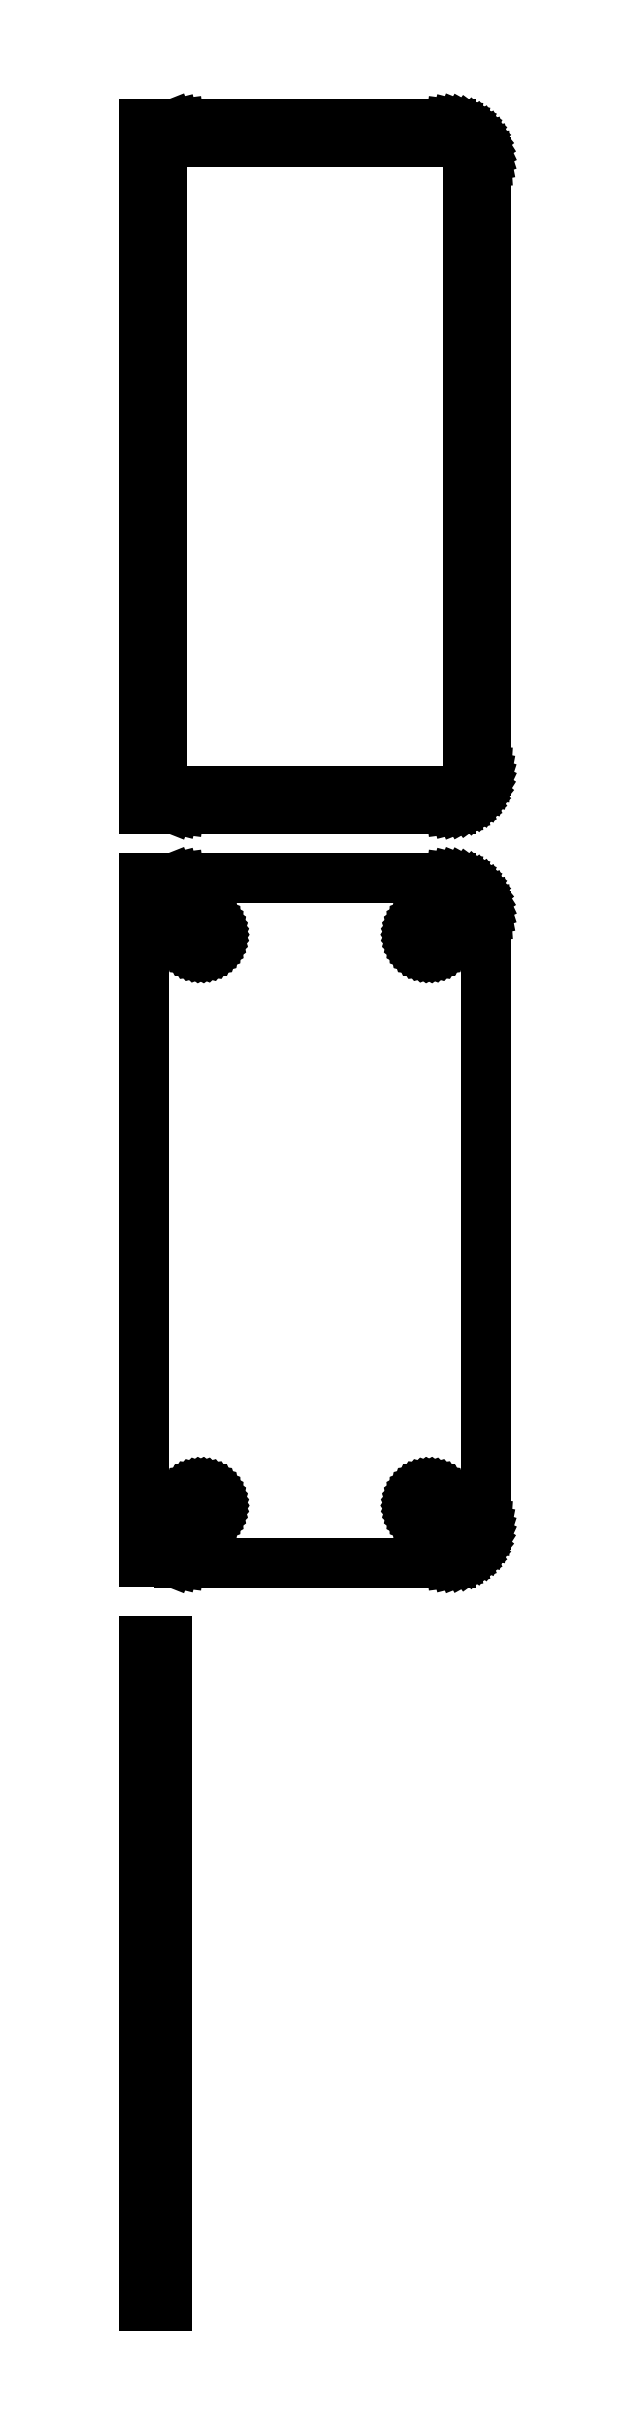
<metadata>
{"format":"dxf","ext":"dxf","renderer":"ezdxf+matplotlib","layout":"modelspace","background":"white","min_lineweight":24,"dpi":150}
</metadata>
<code>
0
SECTION
2
ENTITIES
0
LINE
8
0
10
-19.5
20
252.4
11
-19.05
21
252.2
0
LINE
8
0
10
-19.05
20
252.2
11
-18.44
21
252.1
0
LINE
8
0
10
-18.44
20
252.1
11
-17.81
21
252
0
LINE
8
0
10
-17.81
20
252
11
17.81
21
252
0
LINE
8
0
10
17.81
20
252
11
18.44
21
252.1
0
LINE
8
0
10
18.44
20
252.1
11
19.05
21
252.2
0
LINE
8
0
10
19.05
20
252.2
11
19.63
21
252.5
0
LINE
8
0
10
19.63
20
252.5
11
20.18
21
252.8
0
LINE
8
0
10
20.18
20
252.8
11
20.69
21
253.1
0
LINE
8
0
10
20.69
20
253.1
11
21.14
21
253.6
0
LINE
8
0
10
21.14
20
253.6
11
21.55
21
254.1
0
LINE
8
0
10
21.55
20
254.1
11
21.88
21
254.6
0
LINE
8
0
10
21.88
20
254.6
11
22.15
21
255.2
0
LINE
8
0
10
22.15
20
255.2
11
22.34
21
255.8
0
LINE
8
0
10
22.34
20
255.8
11
22.46
21
256.4
0
LINE
8
0
10
22.46
20
256.4
11
22.5
21
257
0
LINE
8
0
10
22.5
20
257
11
22.5
21
337
0
LINE
8
0
10
22.5
20
337
11
22.46
21
337.6
0
LINE
8
0
10
22.46
20
337.6
11
22.34
21
338.2
0
LINE
8
0
10
22.34
20
338.2
11
22.15
21
338.8
0
LINE
8
0
10
22.15
20
338.8
11
21.88
21
339.4
0
LINE
8
0
10
21.88
20
339.4
11
21.55
21
339.9
0
LINE
8
0
10
21.55
20
339.9
11
21.14
21
340.4
0
LINE
8
0
10
21.14
20
340.4
11
20.69
21
340.9
0
LINE
8
0
10
20.69
20
340.9
11
20.18
21
341.2
0
LINE
8
0
10
20.18
20
341.2
11
19.63
21
341.5
0
LINE
8
0
10
19.63
20
341.5
11
19.05
21
341.8
0
LINE
8
0
10
19.05
20
341.8
11
18.44
21
341.9
0
LINE
8
0
10
18.44
20
341.9
11
17.81
21
342
0
LINE
8
0
10
17.81
20
342
11
-17.81
21
342
0
LINE
8
0
10
-17.81
20
342
11
-18.44
21
341.9
0
LINE
8
0
10
-18.44
20
341.9
11
-19.05
21
341.8
0
LINE
8
0
10
-19.05
20
341.8
11
-19.5
21
341.6
0
LINE
8
0
10
-19.5
20
341.6
11
-19.5
21
342
0
LINE
8
0
10
-19.5
20
342
11
-22.5
21
342
0
LINE
8
0
10
-22.5
20
342
11
-22.5
21
252
0
LINE
8
0
10
-22.5
20
252
11
-19.5
21
252
0
LINE
8
0
10
-19.5
20
252
11
-19.5
21
252.4
0
LINE
8
0
10
-17.2
20
254.4
11
-17.58
21
254.4
0
LINE
8
0
10
-17.58
20
254.4
11
-17.96
21
254.5
0
LINE
8
0
10
-17.96
20
254.5
11
-18.33
21
254.7
0
LINE
8
0
10
-18.33
20
254.7
11
-18.67
21
254.9
0
LINE
8
0
10
-18.67
20
254.9
11
-18.98
21
255.1
0
LINE
8
0
10
-18.98
20
255.1
11
-19.27
21
255.4
0
LINE
8
0
10
-19.27
20
255.4
11
-19.52
21
255.7
0
LINE
8
0
10
-19.52
20
255.7
11
-19.73
21
256
0
LINE
8
0
10
-19.73
20
256
11
-19.89
21
256.4
0
LINE
8
0
10
-19.89
20
256.4
11
-20.02
21
256.7
0
LINE
8
0
10
-20.02
20
256.7
11
-20.09
21
257.1
0
LINE
8
0
10
-20.09
20
257.1
11
-20.11
21
257.5
0
LINE
8
0
10
-20.11
20
257.5
11
-20.11
21
336.5
0
LINE
8
0
10
-20.11
20
336.5
11
-20.09
21
336.9
0
LINE
8
0
10
-20.09
20
336.9
11
-20.02
21
337.3
0
LINE
8
0
10
-20.02
20
337.3
11
-19.89
21
337.6
0
LINE
8
0
10
-19.89
20
337.6
11
-19.73
21
338
0
LINE
8
0
10
-19.73
20
338
11
-19.52
21
338.3
0
LINE
8
0
10
-19.52
20
338.3
11
-19.27
21
338.6
0
LINE
8
0
10
-19.27
20
338.6
11
-18.98
21
338.9
0
LINE
8
0
10
-18.98
20
338.9
11
-18.67
21
339.1
0
LINE
8
0
10
-18.67
20
339.1
11
-18.33
21
339.3
0
LINE
8
0
10
-18.33
20
339.3
11
-17.96
21
339.5
0
LINE
8
0
10
-17.96
20
339.5
11
-17.58
21
339.6
0
LINE
8
0
10
-17.58
20
339.6
11
-17.2
21
339.6
0
LINE
8
0
10
-17.2
20
339.6
11
17.2
21
339.6
0
LINE
8
0
10
17.2
20
339.6
11
17.58
21
339.6
0
LINE
8
0
10
17.58
20
339.6
11
17.96
21
339.5
0
LINE
8
0
10
17.96
20
339.5
11
18.33
21
339.3
0
LINE
8
0
10
18.33
20
339.3
11
18.67
21
339.1
0
LINE
8
0
10
18.67
20
339.1
11
18.98
21
338.9
0
LINE
8
0
10
18.98
20
338.9
11
19.27
21
338.6
0
LINE
8
0
10
19.27
20
338.6
11
19.52
21
338.3
0
LINE
8
0
10
19.52
20
338.3
11
19.73
21
338
0
LINE
8
0
10
19.73
20
338
11
19.89
21
337.6
0
LINE
8
0
10
19.89
20
337.6
11
20.02
21
337.3
0
LINE
8
0
10
20.02
20
337.3
11
20.09
21
336.9
0
LINE
8
0
10
20.09
20
336.9
11
20.11
21
336.5
0
LINE
8
0
10
20.11
20
336.5
11
20.11
21
257.5
0
LINE
8
0
10
20.11
20
257.5
11
20.09
21
257.1
0
LINE
8
0
10
20.09
20
257.1
11
20.02
21
256.7
0
LINE
8
0
10
20.02
20
256.7
11
19.89
21
256.4
0
LINE
8
0
10
19.89
20
256.4
11
19.73
21
256
0
LINE
8
0
10
19.73
20
256
11
19.52
21
255.7
0
LINE
8
0
10
19.52
20
255.7
11
19.27
21
255.4
0
LINE
8
0
10
19.27
20
255.4
11
18.98
21
255.1
0
LINE
8
0
10
18.98
20
255.1
11
18.67
21
254.9
0
LINE
8
0
10
18.67
20
254.9
11
18.33
21
254.7
0
LINE
8
0
10
18.33
20
254.7
11
17.96
21
254.5
0
LINE
8
0
10
17.96
20
254.5
11
17.58
21
254.4
0
LINE
8
0
10
17.58
20
254.4
11
17.2
21
254.4
0
LINE
8
0
10
17.2
20
254.4
11
-17.2
21
254.4
0
LINE
8
0
10
18.44
20
153.1
11
19.05
21
153.2
0
LINE
8
0
10
19.05
20
153.2
11
19.63
21
153.5
0
LINE
8
0
10
19.63
20
153.5
11
20.18
21
153.8
0
LINE
8
0
10
20.18
20
153.8
11
20.69
21
154.1
0
LINE
8
0
10
20.69
20
154.1
11
21.14
21
154.6
0
LINE
8
0
10
21.14
20
154.6
11
21.55
21
155.1
0
LINE
8
0
10
21.55
20
155.1
11
21.88
21
155.6
0
LINE
8
0
10
21.88
20
155.6
11
22.15
21
156.2
0
LINE
8
0
10
22.15
20
156.2
11
22.34
21
156.8
0
LINE
8
0
10
22.34
20
156.8
11
22.46
21
157.4
0
LINE
8
0
10
22.46
20
157.4
11
22.5
21
158
0
LINE
8
0
10
22.5
20
158
11
22.5
21
238
0
LINE
8
0
10
22.5
20
238
11
22.46
21
238.6
0
LINE
8
0
10
22.46
20
238.6
11
22.34
21
239.2
0
LINE
8
0
10
22.34
20
239.2
11
22.15
21
239.8
0
LINE
8
0
10
22.15
20
239.8
11
21.88
21
240.4
0
LINE
8
0
10
21.88
20
240.4
11
21.55
21
240.9
0
LINE
8
0
10
21.55
20
240.9
11
21.14
21
241.4
0
LINE
8
0
10
21.14
20
241.4
11
20.69
21
241.9
0
LINE
8
0
10
20.69
20
241.9
11
20.18
21
242.2
0
LINE
8
0
10
20.18
20
242.2
11
19.63
21
242.5
0
LINE
8
0
10
19.63
20
242.5
11
19.05
21
242.8
0
LINE
8
0
10
19.05
20
242.8
11
18.44
21
242.9
0
LINE
8
0
10
18.44
20
242.9
11
17.81
21
243
0
LINE
8
0
10
17.81
20
243
11
-17.81
21
243
0
LINE
8
0
10
-17.81
20
243
11
-18.44
21
242.9
0
LINE
8
0
10
-18.44
20
242.9
11
-19.05
21
242.8
0
LINE
8
0
10
-19.05
20
242.8
11
-19.5
21
242.6
0
LINE
8
0
10
-19.5
20
242.6
11
-19.5
21
243
0
LINE
8
0
10
-19.5
20
243
11
-22.5
21
243
0
LINE
8
0
10
-22.5
20
243
11
-22.5
21
153
0
LINE
8
0
10
-22.5
20
153
11
-19.5
21
153
0
LINE
8
0
10
-19.5
20
153
11
-19.5
21
153.4
0
LINE
8
0
10
-19.5
20
153.4
11
-19.05
21
153.2
0
LINE
8
0
10
-19.05
20
153.2
11
-18.44
21
153.1
0
LINE
8
0
10
-18.44
20
153.1
11
-17.81
21
153
0
LINE
8
0
10
-17.81
20
153
11
17.81
21
153
0
LINE
8
0
10
17.81
20
153
11
18.44
21
153.1
0
LINE
8
0
10
14.87
20
233.4
11
14.6
21
233.4
0
LINE
8
0
10
14.6
20
233.4
11
14.34
21
233.5
0
LINE
8
0
10
14.34
20
233.5
11
14.09
21
233.6
0
LINE
8
0
10
14.09
20
233.6
11
13.86
21
233.7
0
LINE
8
0
10
13.86
20
233.7
11
13.64
21
233.9
0
LINE
8
0
10
13.64
20
233.9
11
13.44
21
234
0
LINE
8
0
10
13.44
20
234
11
13.27
21
234.2
0
LINE
8
0
10
13.27
20
234.2
11
13.13
21
234.5
0
LINE
8
0
10
13.13
20
234.5
11
13.01
21
234.7
0
LINE
8
0
10
13.01
20
234.7
11
12.93
21
235
0
LINE
8
0
10
12.93
20
235
11
12.88
21
235.2
0
LINE
8
0
10
12.88
20
235.2
11
12.86
21
235.5
0
LINE
8
0
10
12.86
20
235.5
11
12.88
21
235.8
0
LINE
8
0
10
12.88
20
235.8
11
12.93
21
236
0
LINE
8
0
10
12.93
20
236
11
13.01
21
236.3
0
LINE
8
0
10
13.01
20
236.3
11
13.13
21
236.5
0
LINE
8
0
10
13.13
20
236.5
11
13.27
21
236.8
0
LINE
8
0
10
13.27
20
236.8
11
13.44
21
237
0
LINE
8
0
10
13.44
20
237
11
13.64
21
237.1
0
LINE
8
0
10
13.64
20
237.1
11
13.86
21
237.3
0
LINE
8
0
10
13.86
20
237.3
11
14.09
21
237.4
0
LINE
8
0
10
14.09
20
237.4
11
14.34
21
237.5
0
LINE
8
0
10
14.34
20
237.5
11
14.6
21
237.6
0
LINE
8
0
10
14.6
20
237.6
11
14.87
21
237.6
0
LINE
8
0
10
14.87
20
237.6
11
15.13
21
237.6
0
LINE
8
0
10
15.13
20
237.6
11
15.4
21
237.6
0
LINE
8
0
10
15.4
20
237.6
11
15.66
21
237.5
0
LINE
8
0
10
15.66
20
237.5
11
15.91
21
237.4
0
LINE
8
0
10
15.91
20
237.4
11
16.14
21
237.3
0
LINE
8
0
10
16.14
20
237.3
11
16.36
21
237.1
0
LINE
8
0
10
16.36
20
237.1
11
16.56
21
237
0
LINE
8
0
10
16.56
20
237
11
16.73
21
236.8
0
LINE
8
0
10
16.73
20
236.8
11
16.87
21
236.5
0
LINE
8
0
10
16.87
20
236.5
11
16.99
21
236.3
0
LINE
8
0
10
16.99
20
236.3
11
17.07
21
236
0
LINE
8
0
10
17.07
20
236
11
17.12
21
235.8
0
LINE
8
0
10
17.12
20
235.8
11
17.14
21
235.5
0
LINE
8
0
10
17.14
20
235.5
11
17.12
21
235.2
0
LINE
8
0
10
17.12
20
235.2
11
17.07
21
235
0
LINE
8
0
10
17.07
20
235
11
16.99
21
234.7
0
LINE
8
0
10
16.99
20
234.7
11
16.87
21
234.5
0
LINE
8
0
10
16.87
20
234.5
11
16.73
21
234.2
0
LINE
8
0
10
16.73
20
234.2
11
16.56
21
234
0
LINE
8
0
10
16.56
20
234
11
16.36
21
233.9
0
LINE
8
0
10
16.36
20
233.9
11
16.14
21
233.7
0
LINE
8
0
10
16.14
20
233.7
11
15.91
21
233.6
0
LINE
8
0
10
15.91
20
233.6
11
15.66
21
233.5
0
LINE
8
0
10
15.66
20
233.5
11
15.4
21
233.4
0
LINE
8
0
10
15.4
20
233.4
11
15.13
21
233.4
0
LINE
8
0
10
15.13
20
233.4
11
14.87
21
233.4
0
LINE
8
0
10
-15.13
20
233.4
11
-15.4
21
233.4
0
LINE
8
0
10
-15.4
20
233.4
11
-15.66
21
233.5
0
LINE
8
0
10
-15.66
20
233.5
11
-15.91
21
233.6
0
LINE
8
0
10
-15.91
20
233.6
11
-16.14
21
233.7
0
LINE
8
0
10
-16.14
20
233.7
11
-16.36
21
233.9
0
LINE
8
0
10
-16.36
20
233.9
11
-16.56
21
234
0
LINE
8
0
10
-16.56
20
234
11
-16.73
21
234.2
0
LINE
8
0
10
-16.73
20
234.2
11
-16.87
21
234.5
0
LINE
8
0
10
-16.87
20
234.5
11
-16.99
21
234.7
0
LINE
8
0
10
-16.99
20
234.7
11
-17.07
21
235
0
LINE
8
0
10
-17.07
20
235
11
-17.12
21
235.2
0
LINE
8
0
10
-17.12
20
235.2
11
-17.14
21
235.5
0
LINE
8
0
10
-17.14
20
235.5
11
-17.12
21
235.8
0
LINE
8
0
10
-17.12
20
235.8
11
-17.07
21
236
0
LINE
8
0
10
-17.07
20
236
11
-16.99
21
236.3
0
LINE
8
0
10
-16.99
20
236.3
11
-16.87
21
236.5
0
LINE
8
0
10
-16.87
20
236.5
11
-16.73
21
236.8
0
LINE
8
0
10
-16.73
20
236.8
11
-16.56
21
237
0
LINE
8
0
10
-16.56
20
237
11
-16.36
21
237.1
0
LINE
8
0
10
-16.36
20
237.1
11
-16.14
21
237.3
0
LINE
8
0
10
-16.14
20
237.3
11
-15.91
21
237.4
0
LINE
8
0
10
-15.91
20
237.4
11
-15.66
21
237.5
0
LINE
8
0
10
-15.66
20
237.5
11
-15.4
21
237.6
0
LINE
8
0
10
-15.4
20
237.6
11
-15.13
21
237.6
0
LINE
8
0
10
-15.13
20
237.6
11
-14.87
21
237.6
0
LINE
8
0
10
-14.87
20
237.6
11
-14.6
21
237.6
0
LINE
8
0
10
-14.6
20
237.6
11
-14.34
21
237.5
0
LINE
8
0
10
-14.34
20
237.5
11
-14.09
21
237.4
0
LINE
8
0
10
-14.09
20
237.4
11
-13.86
21
237.3
0
LINE
8
0
10
-13.86
20
237.3
11
-13.64
21
237.1
0
LINE
8
0
10
-13.64
20
237.1
11
-13.44
21
237
0
LINE
8
0
10
-13.44
20
237
11
-13.27
21
236.8
0
LINE
8
0
10
-13.27
20
236.8
11
-13.13
21
236.5
0
LINE
8
0
10
-13.13
20
236.5
11
-13.01
21
236.3
0
LINE
8
0
10
-13.01
20
236.3
11
-12.93
21
236
0
LINE
8
0
10
-12.93
20
236
11
-12.88
21
235.8
0
LINE
8
0
10
-12.88
20
235.8
11
-12.86
21
235.5
0
LINE
8
0
10
-12.86
20
235.5
11
-12.88
21
235.2
0
LINE
8
0
10
-12.88
20
235.2
11
-12.93
21
235
0
LINE
8
0
10
-12.93
20
235
11
-13.01
21
234.7
0
LINE
8
0
10
-13.01
20
234.7
11
-13.13
21
234.5
0
LINE
8
0
10
-13.13
20
234.5
11
-13.27
21
234.2
0
LINE
8
0
10
-13.27
20
234.2
11
-13.44
21
234
0
LINE
8
0
10
-13.44
20
234
11
-13.64
21
233.9
0
LINE
8
0
10
-13.64
20
233.9
11
-13.86
21
233.7
0
LINE
8
0
10
-13.86
20
233.7
11
-14.09
21
233.6
0
LINE
8
0
10
-14.09
20
233.6
11
-14.34
21
233.5
0
LINE
8
0
10
-14.34
20
233.5
11
-14.6
21
233.4
0
LINE
8
0
10
-14.6
20
233.4
11
-14.87
21
233.4
0
LINE
8
0
10
-14.87
20
233.4
11
-15.13
21
233.4
0
LINE
8
0
10
14.87
20
158.4
11
14.6
21
158.4
0
LINE
8
0
10
14.6
20
158.4
11
14.34
21
158.5
0
LINE
8
0
10
14.34
20
158.5
11
14.09
21
158.6
0
LINE
8
0
10
14.09
20
158.6
11
13.86
21
158.7
0
LINE
8
0
10
13.86
20
158.7
11
13.64
21
158.9
0
LINE
8
0
10
13.64
20
158.9
11
13.44
21
159
0
LINE
8
0
10
13.44
20
159
11
13.27
21
159.2
0
LINE
8
0
10
13.27
20
159.2
11
13.13
21
159.5
0
LINE
8
0
10
13.13
20
159.5
11
13.01
21
159.7
0
LINE
8
0
10
13.01
20
159.7
11
12.93
21
160
0
LINE
8
0
10
12.93
20
160
11
12.88
21
160.2
0
LINE
8
0
10
12.88
20
160.2
11
12.86
21
160.5
0
LINE
8
0
10
12.86
20
160.5
11
12.88
21
160.8
0
LINE
8
0
10
12.88
20
160.8
11
12.93
21
161
0
LINE
8
0
10
12.93
20
161
11
13.01
21
161.3
0
LINE
8
0
10
13.01
20
161.3
11
13.13
21
161.5
0
LINE
8
0
10
13.13
20
161.5
11
13.27
21
161.8
0
LINE
8
0
10
13.27
20
161.8
11
13.44
21
162
0
LINE
8
0
10
13.44
20
162
11
13.64
21
162.1
0
LINE
8
0
10
13.64
20
162.1
11
13.86
21
162.3
0
LINE
8
0
10
13.86
20
162.3
11
14.09
21
162.4
0
LINE
8
0
10
14.09
20
162.4
11
14.34
21
162.5
0
LINE
8
0
10
14.34
20
162.5
11
14.6
21
162.6
0
LINE
8
0
10
14.6
20
162.6
11
14.87
21
162.6
0
LINE
8
0
10
14.87
20
162.6
11
15.13
21
162.6
0
LINE
8
0
10
15.13
20
162.6
11
15.4
21
162.6
0
LINE
8
0
10
15.4
20
162.6
11
15.66
21
162.5
0
LINE
8
0
10
15.66
20
162.5
11
15.91
21
162.4
0
LINE
8
0
10
15.91
20
162.4
11
16.14
21
162.3
0
LINE
8
0
10
16.14
20
162.3
11
16.36
21
162.1
0
LINE
8
0
10
16.36
20
162.1
11
16.56
21
162
0
LINE
8
0
10
16.56
20
162
11
16.73
21
161.8
0
LINE
8
0
10
16.73
20
161.8
11
16.87
21
161.5
0
LINE
8
0
10
16.87
20
161.5
11
16.99
21
161.3
0
LINE
8
0
10
16.99
20
161.3
11
17.07
21
161
0
LINE
8
0
10
17.07
20
161
11
17.12
21
160.8
0
LINE
8
0
10
17.12
20
160.8
11
17.14
21
160.5
0
LINE
8
0
10
17.14
20
160.5
11
17.12
21
160.2
0
LINE
8
0
10
17.12
20
160.2
11
17.07
21
160
0
LINE
8
0
10
17.07
20
160
11
16.99
21
159.7
0
LINE
8
0
10
16.99
20
159.7
11
16.87
21
159.5
0
LINE
8
0
10
16.87
20
159.5
11
16.73
21
159.2
0
LINE
8
0
10
16.73
20
159.2
11
16.56
21
159
0
LINE
8
0
10
16.56
20
159
11
16.36
21
158.9
0
LINE
8
0
10
16.36
20
158.9
11
16.14
21
158.7
0
LINE
8
0
10
16.14
20
158.7
11
15.91
21
158.6
0
LINE
8
0
10
15.91
20
158.6
11
15.66
21
158.5
0
LINE
8
0
10
15.66
20
158.5
11
15.4
21
158.4
0
LINE
8
0
10
15.4
20
158.4
11
15.13
21
158.4
0
LINE
8
0
10
15.13
20
158.4
11
14.87
21
158.4
0
LINE
8
0
10
-15.13
20
158.4
11
-15.4
21
158.4
0
LINE
8
0
10
-15.4
20
158.4
11
-15.66
21
158.5
0
LINE
8
0
10
-15.66
20
158.5
11
-15.91
21
158.6
0
LINE
8
0
10
-15.91
20
158.6
11
-16.14
21
158.7
0
LINE
8
0
10
-16.14
20
158.7
11
-16.36
21
158.9
0
LINE
8
0
10
-16.36
20
158.9
11
-16.56
21
159
0
LINE
8
0
10
-16.56
20
159
11
-16.73
21
159.2
0
LINE
8
0
10
-16.73
20
159.2
11
-16.87
21
159.5
0
LINE
8
0
10
-16.87
20
159.5
11
-16.99
21
159.7
0
LINE
8
0
10
-16.99
20
159.7
11
-17.07
21
160
0
LINE
8
0
10
-17.07
20
160
11
-17.12
21
160.2
0
LINE
8
0
10
-17.12
20
160.2
11
-17.14
21
160.5
0
LINE
8
0
10
-17.14
20
160.5
11
-17.12
21
160.8
0
LINE
8
0
10
-17.12
20
160.8
11
-17.07
21
161
0
LINE
8
0
10
-17.07
20
161
11
-16.99
21
161.3
0
LINE
8
0
10
-16.99
20
161.3
11
-16.87
21
161.5
0
LINE
8
0
10
-16.87
20
161.5
11
-16.73
21
161.8
0
LINE
8
0
10
-16.73
20
161.8
11
-16.56
21
162
0
LINE
8
0
10
-16.56
20
162
11
-16.36
21
162.1
0
LINE
8
0
10
-16.36
20
162.1
11
-16.14
21
162.3
0
LINE
8
0
10
-16.14
20
162.3
11
-15.91
21
162.4
0
LINE
8
0
10
-15.91
20
162.4
11
-15.66
21
162.5
0
LINE
8
0
10
-15.66
20
162.5
11
-15.4
21
162.6
0
LINE
8
0
10
-15.4
20
162.6
11
-15.13
21
162.6
0
LINE
8
0
10
-15.13
20
162.6
11
-14.87
21
162.6
0
LINE
8
0
10
-14.87
20
162.6
11
-14.6
21
162.6
0
LINE
8
0
10
-14.6
20
162.6
11
-14.34
21
162.5
0
LINE
8
0
10
-14.34
20
162.5
11
-14.09
21
162.4
0
LINE
8
0
10
-14.09
20
162.4
11
-13.86
21
162.3
0
LINE
8
0
10
-13.86
20
162.3
11
-13.64
21
162.1
0
LINE
8
0
10
-13.64
20
162.1
11
-13.44
21
162
0
LINE
8
0
10
-13.44
20
162
11
-13.27
21
161.8
0
LINE
8
0
10
-13.27
20
161.8
11
-13.13
21
161.5
0
LINE
8
0
10
-13.13
20
161.5
11
-13.01
21
161.3
0
LINE
8
0
10
-13.01
20
161.3
11
-12.93
21
161
0
LINE
8
0
10
-12.93
20
161
11
-12.88
21
160.8
0
LINE
8
0
10
-12.88
20
160.8
11
-12.86
21
160.5
0
LINE
8
0
10
-12.86
20
160.5
11
-12.88
21
160.2
0
LINE
8
0
10
-12.88
20
160.2
11
-12.93
21
160
0
LINE
8
0
10
-12.93
20
160
11
-13.01
21
159.7
0
LINE
8
0
10
-13.01
20
159.7
11
-13.13
21
159.5
0
LINE
8
0
10
-13.13
20
159.5
11
-13.27
21
159.2
0
LINE
8
0
10
-13.27
20
159.2
11
-13.44
21
159
0
LINE
8
0
10
-13.44
20
159
11
-13.64
21
158.9
0
LINE
8
0
10
-13.64
20
158.9
11
-13.86
21
158.7
0
LINE
8
0
10
-13.86
20
158.7
11
-14.09
21
158.6
0
LINE
8
0
10
-14.09
20
158.6
11
-14.34
21
158.5
0
LINE
8
0
10
-14.34
20
158.5
11
-14.6
21
158.4
0
LINE
8
0
10
-14.6
20
158.4
11
-14.87
21
158.4
0
LINE
8
0
10
-14.87
20
158.4
11
-15.13
21
158.4
0
LINE
8
0
10
-19.5
20
142.7
11
-22.5
21
142.7
0
LINE
8
0
10
-22.5
20
142.7
11
-22.5
21
55.35
0
LINE
8
0
10
-22.5
20
55.35
11
-19.5
21
55.35
0
LINE
8
0
10
-19.5
20
55.35
11
-19.5
21
142.7
0
ENDSEC
0
EOF

</code>
